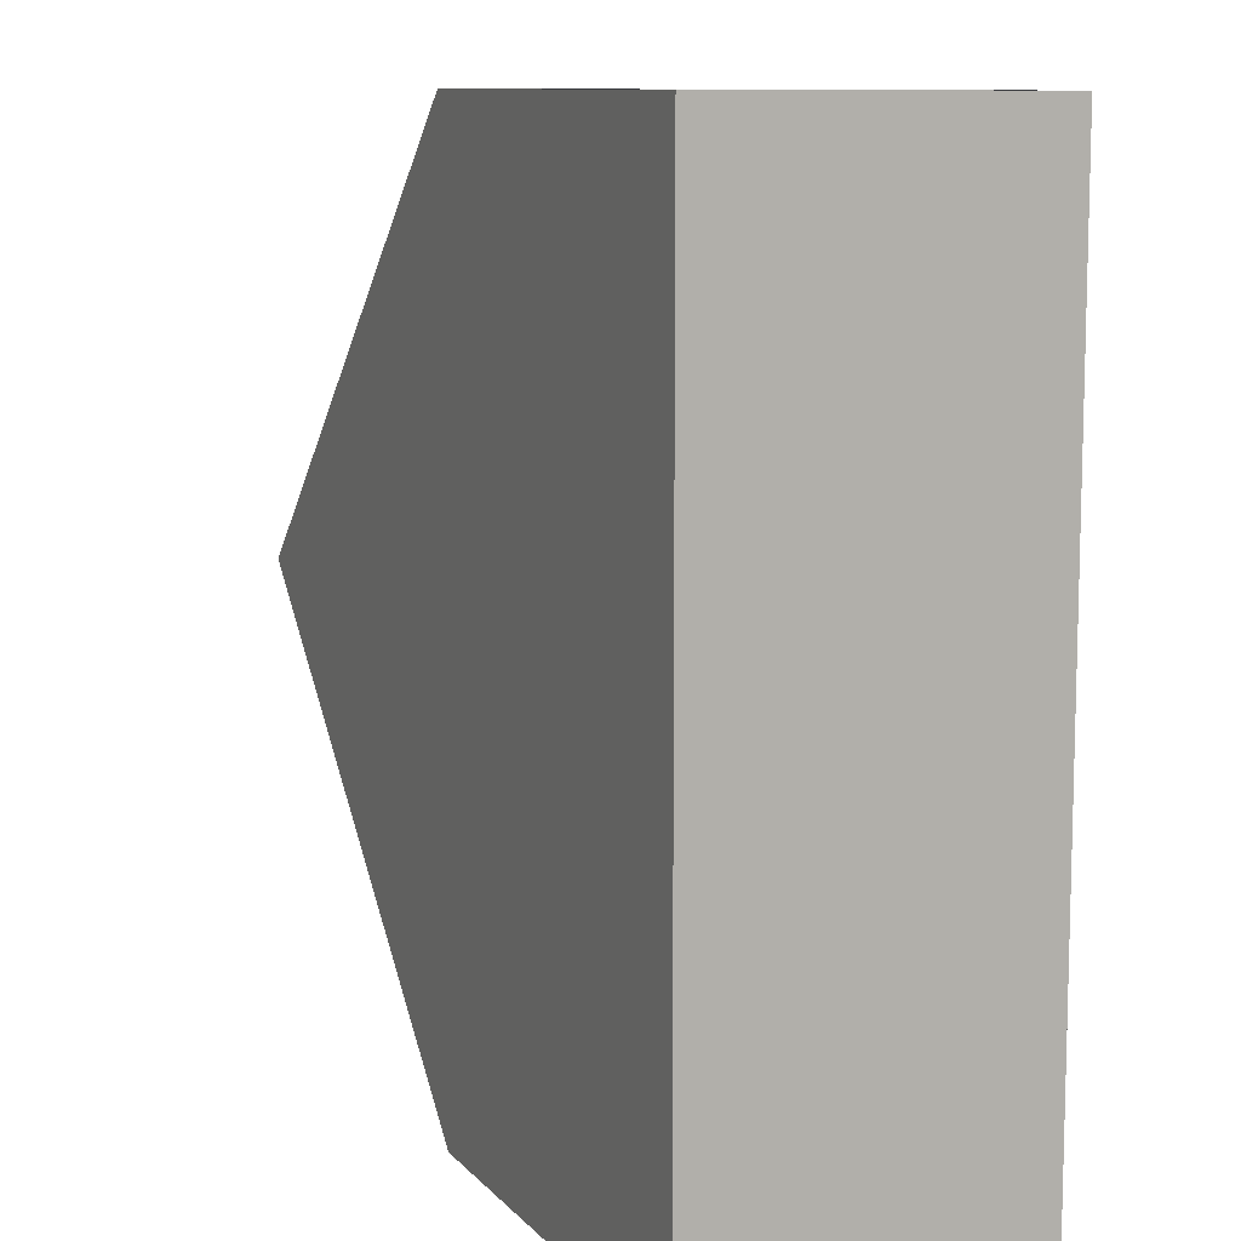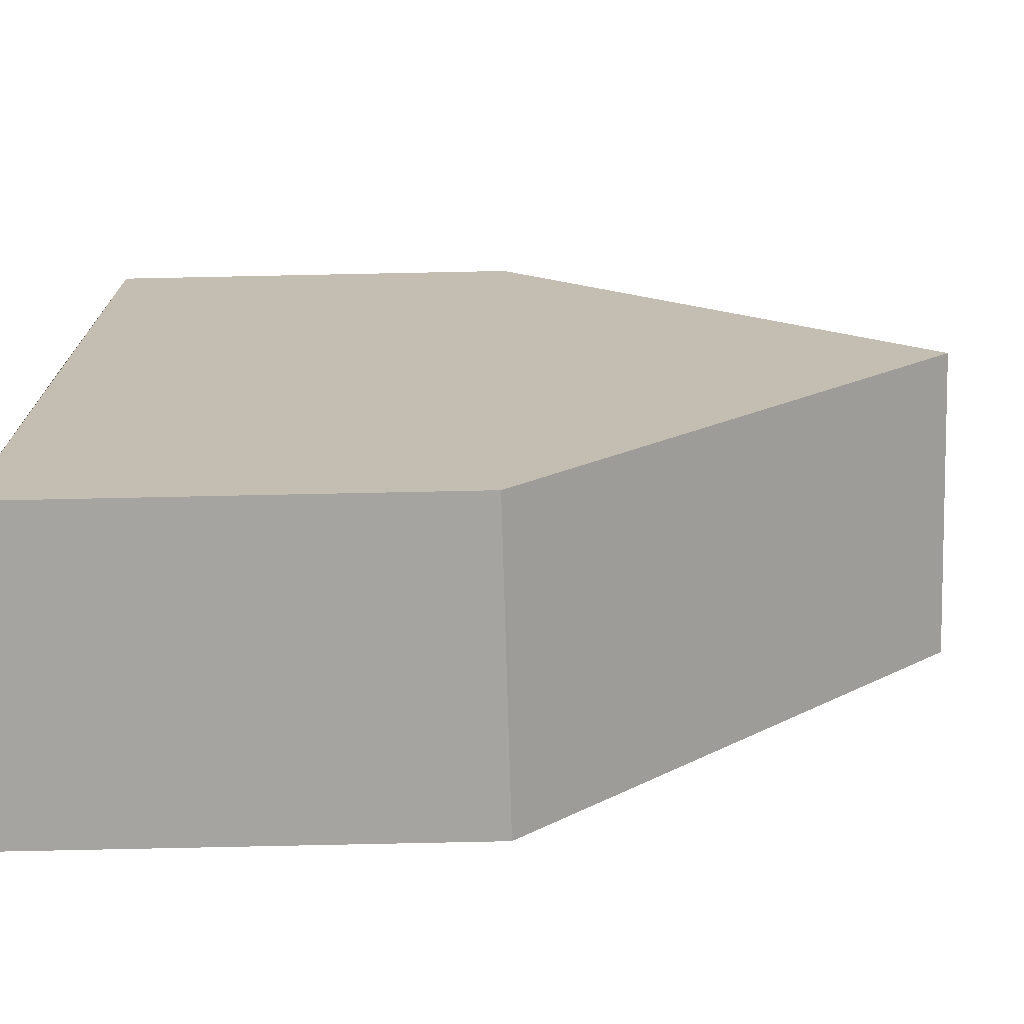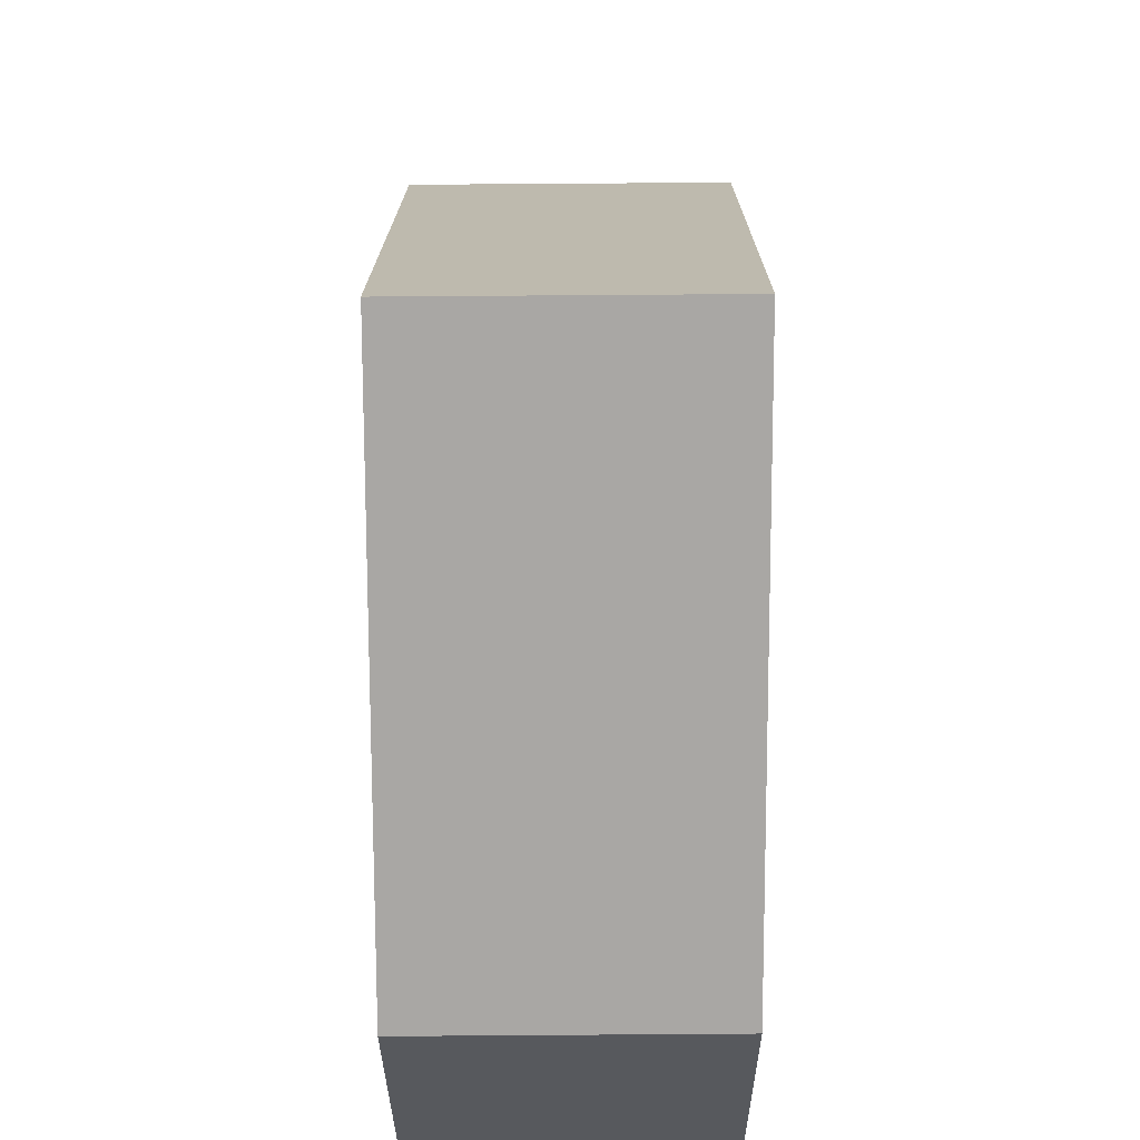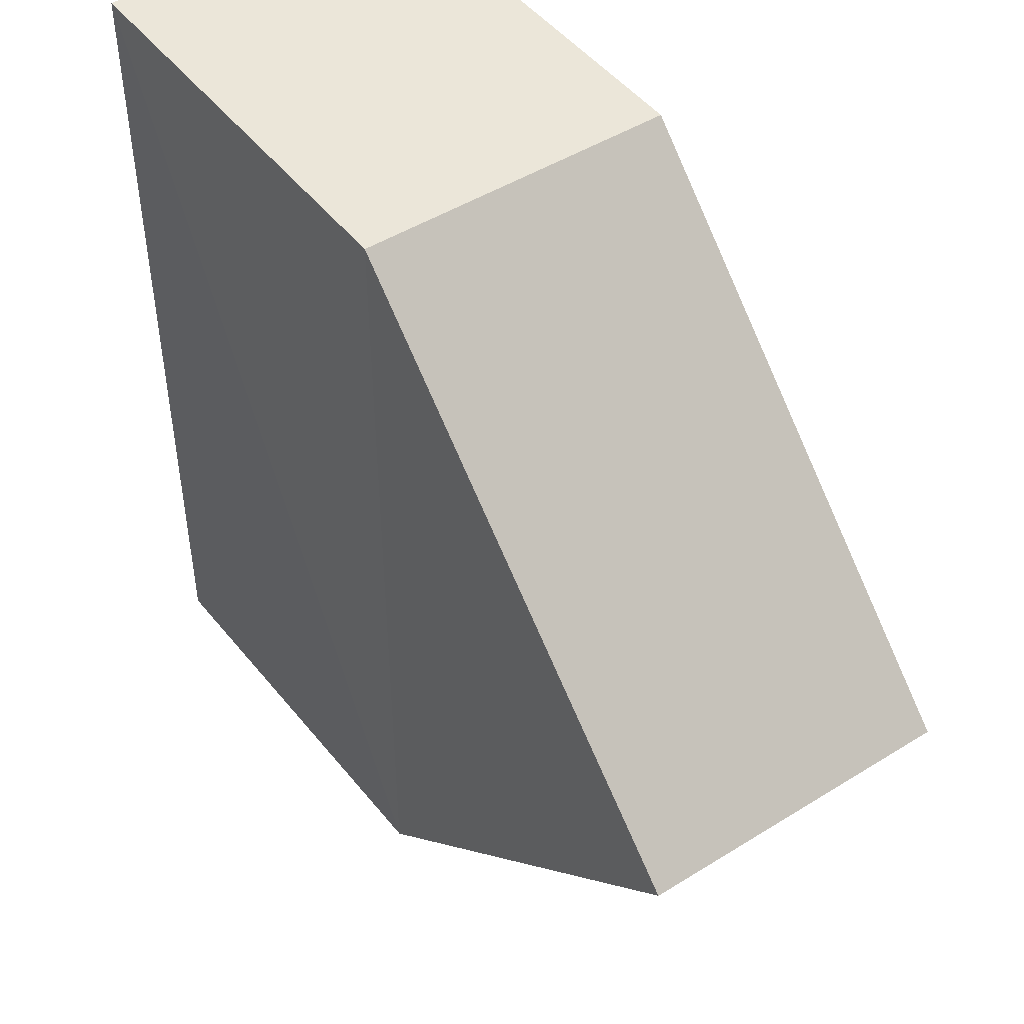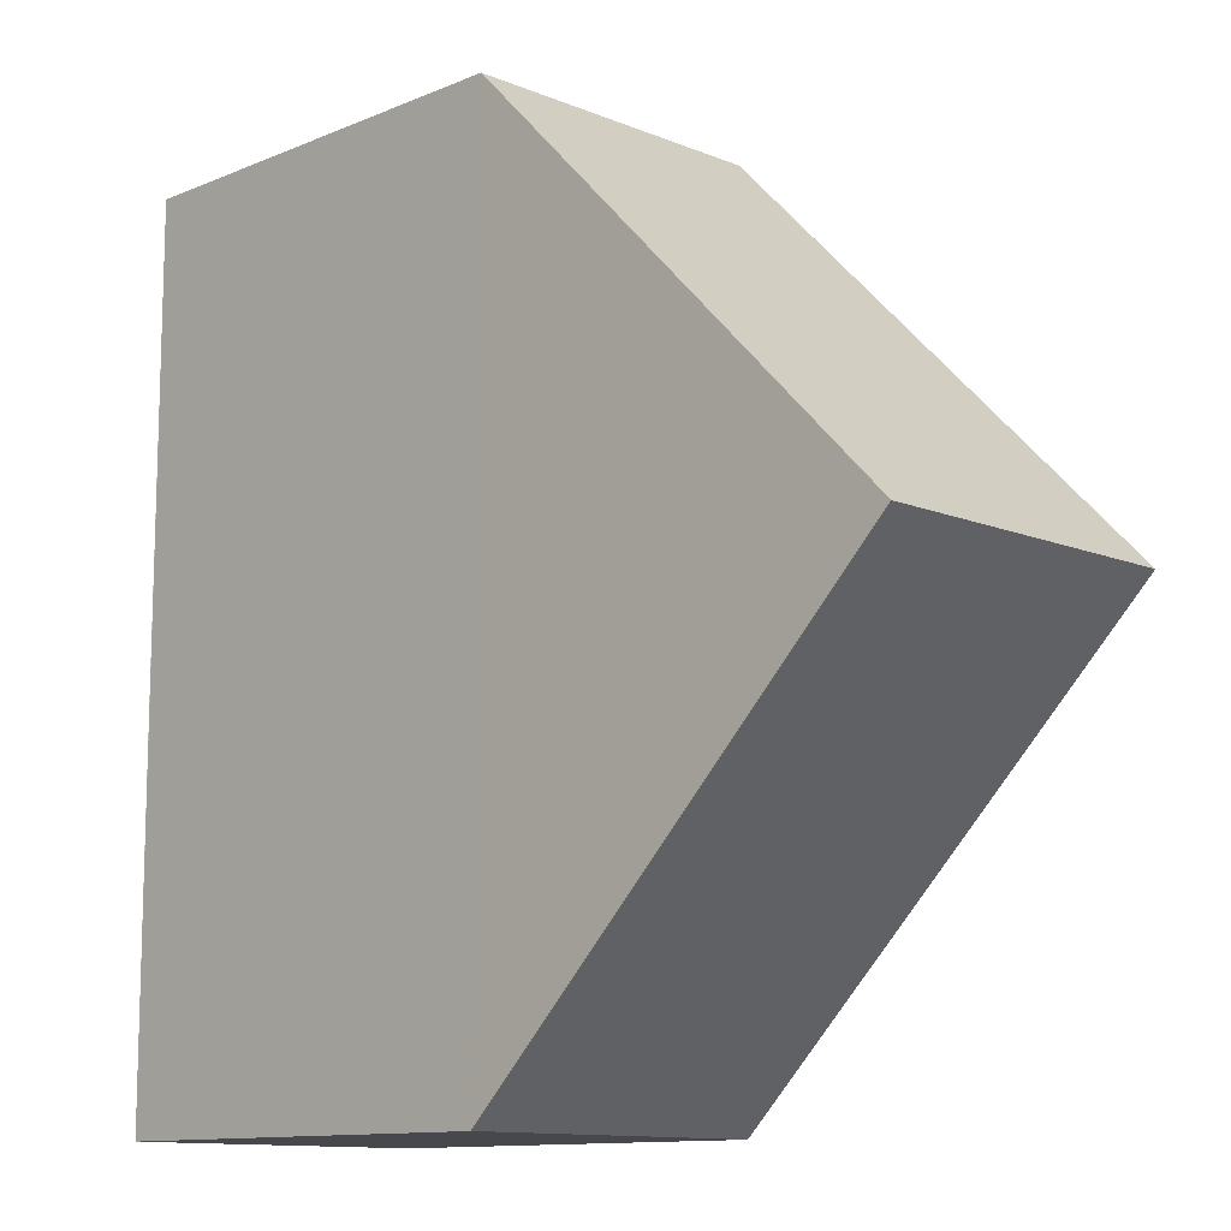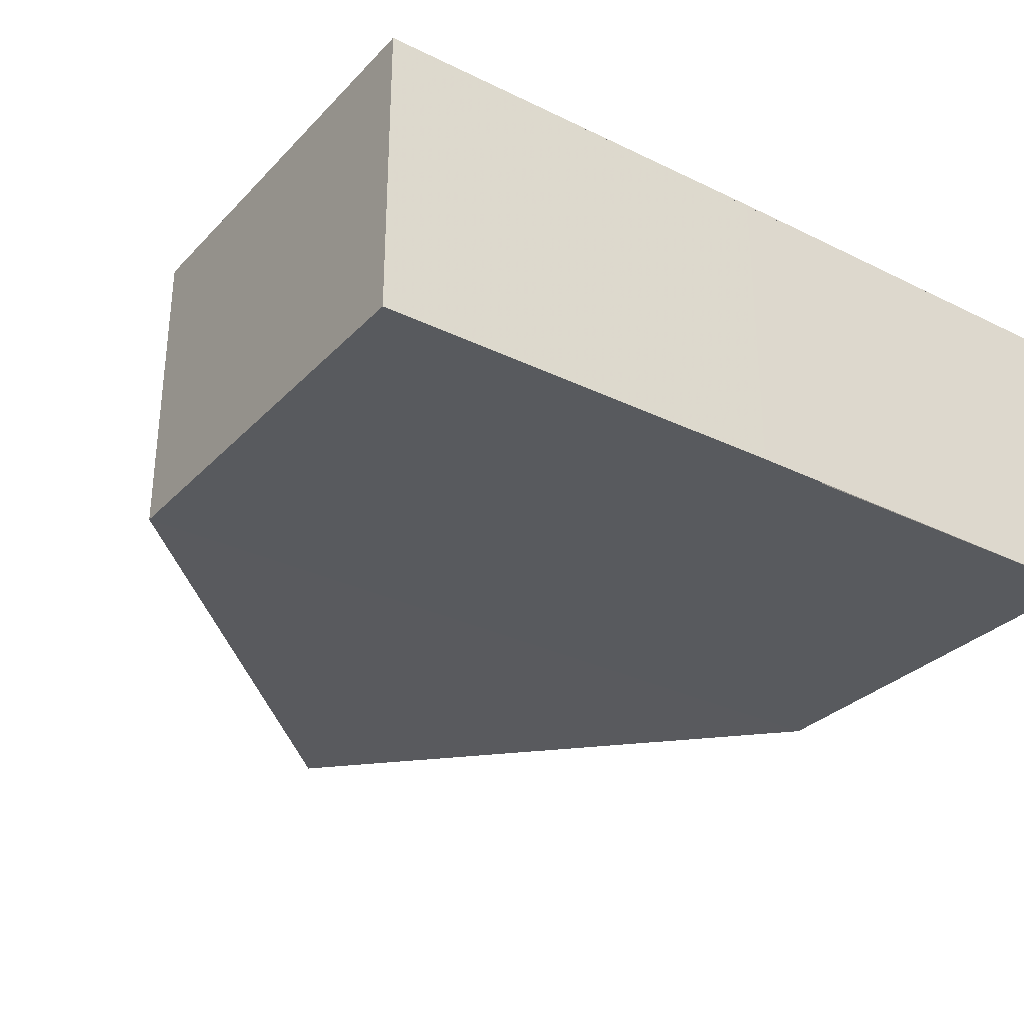
<metadata>
{"format":"obj","ext":"obj","renderer":"f3d","projection":"perspective","resolution":1024,"background":"white","views":[{"elev":10.2,"azim":65.9,"up":"+Y"},{"elev":-72.5,"azim":-178.7,"up":"+Y"},{"elev":-29.6,"azim":-89.8,"up":"+Y"},{"elev":47.6,"azim":-125.4,"up":"+Y"},{"elev":-11.5,"azim":-134.5,"up":"+Y"},{"elev":-31.2,"azim":55.1,"up":"+Z"}]}
</metadata>
<code>
o 1061
v 2220 1873 8.993
v 2220 1873 8.985
v 2220 1873 8.985
v 2220 1873 8.985
v 2220 1873 8.985
v 2220 1873 8.985
v 2220 1873 8.993
v 2220 1873 8.985
v 2220 1873 8.985
v 2220 1873 8.985
v 2220 1873 8.993
v 2220 1873 8.993
v 2220 1873 8.985
v 2220 1873 8.993
v 2220 1873 8.993
v 2220 1873 8.993
v 2220 1873 8.985
v 2220 1873 8.993
v 2220 1873 8.985
v 2220 1873 8.993
v 2220 1873 8.985
v 2220 1873 8.985
v 2220 1873 8.993
v 2220 1873 8.993
v 2220 1873 8.993
v 2220 1873 8.985
v 2220 1873 8.993
v 2220 1873 8.993
v 2220 1873 8.993
v 2220 1873 8.985
f 1 2 3
f 4 2 5
f 6 7 5
f 6 8 9
f 10 11 4
f 8 12 13
f 14 13 12
f 15 14 16
f 15 17 18
f 12 19 20
f 11 19 21
f 22 21 19
f 23 24 18
f 25 22 23
f 26 24 27
f 22 28 29
f 11 29 28
f 13 28 30

</code>
